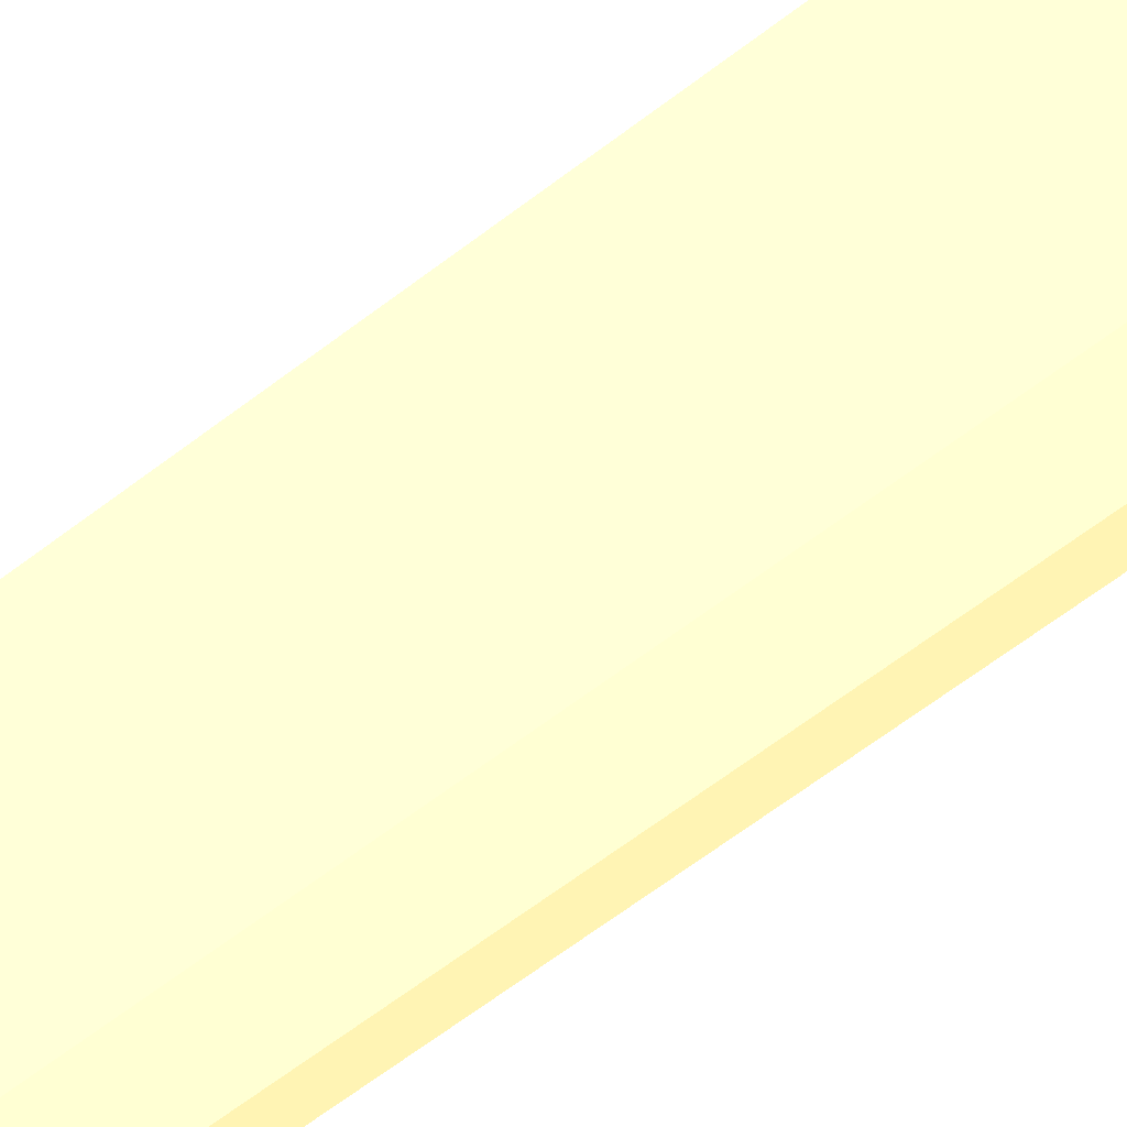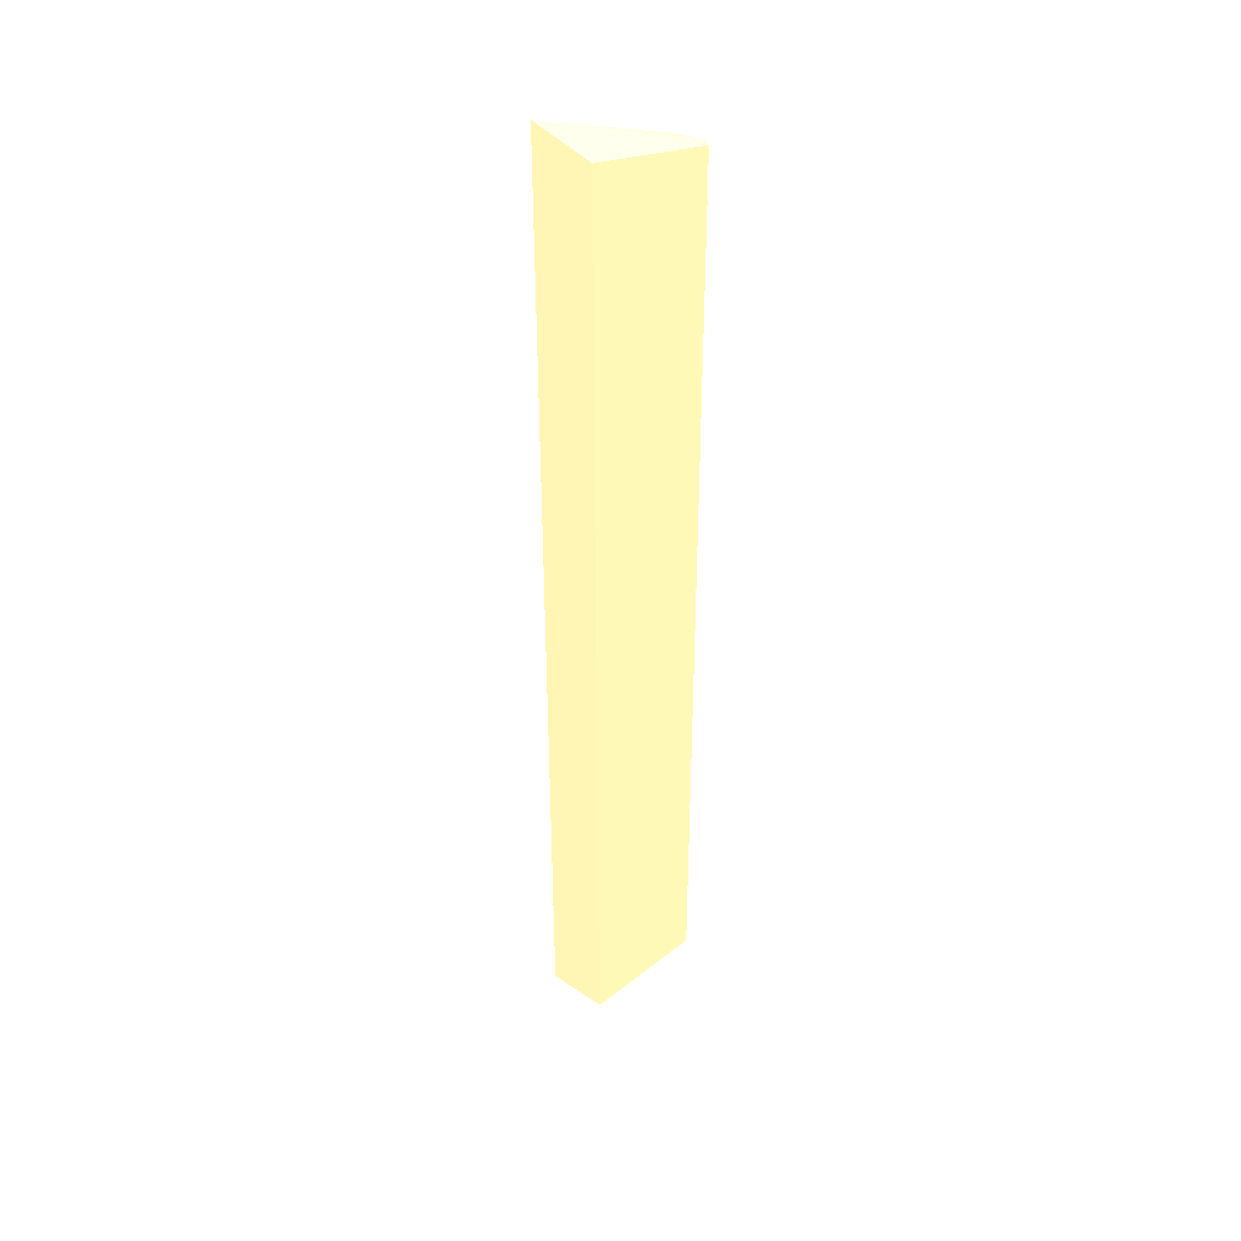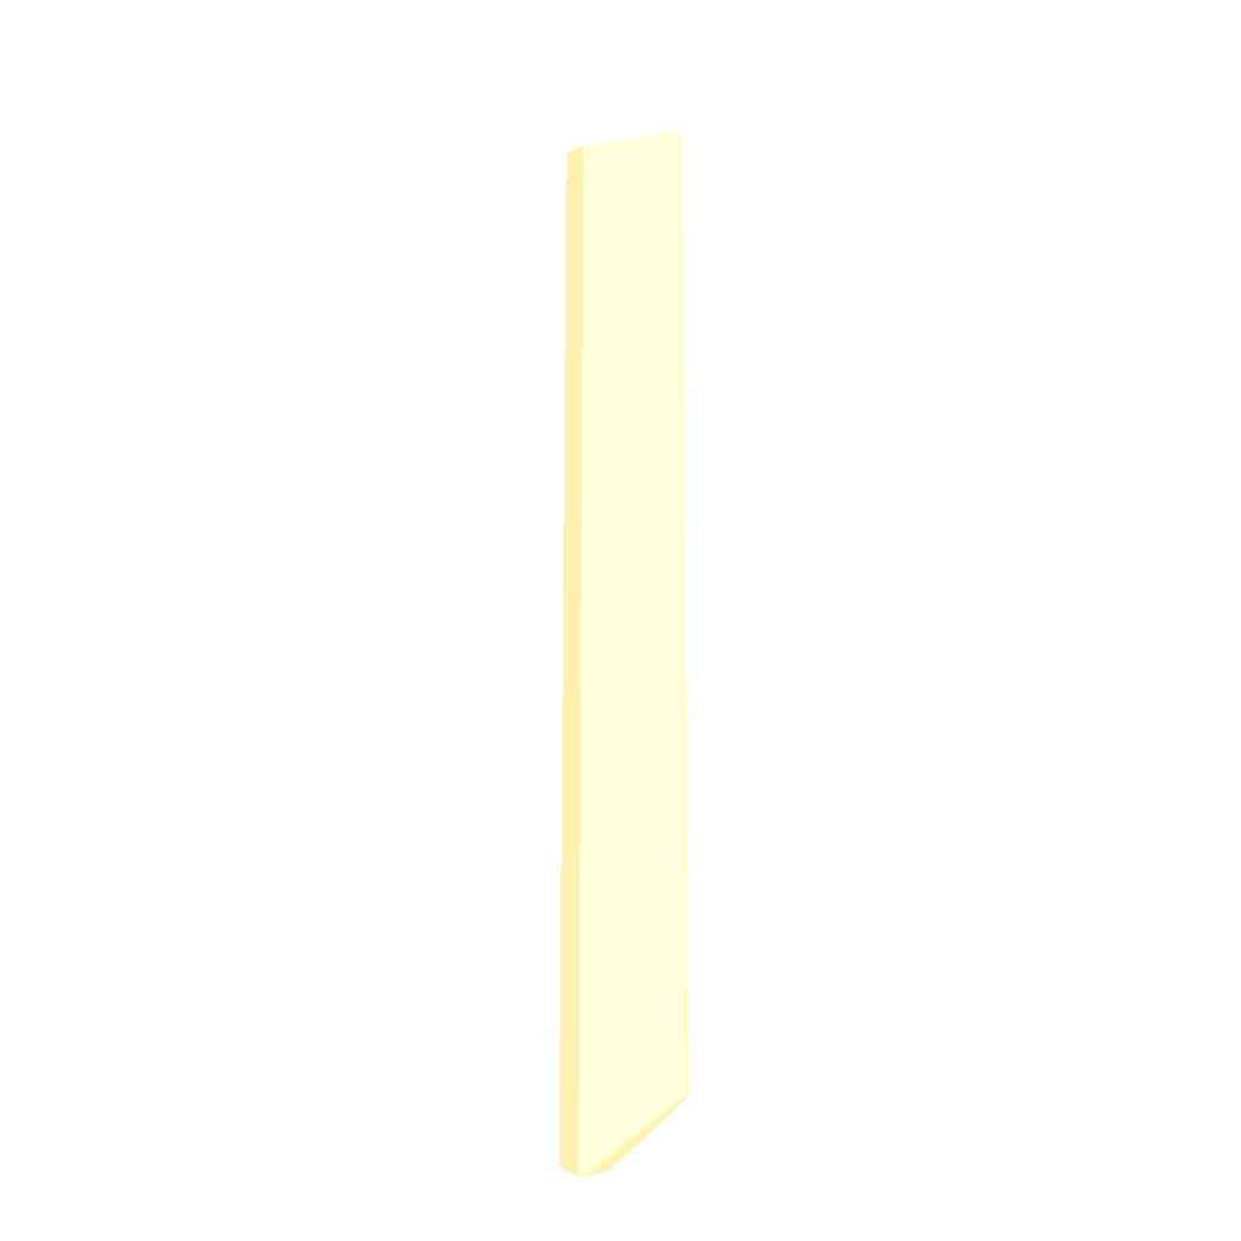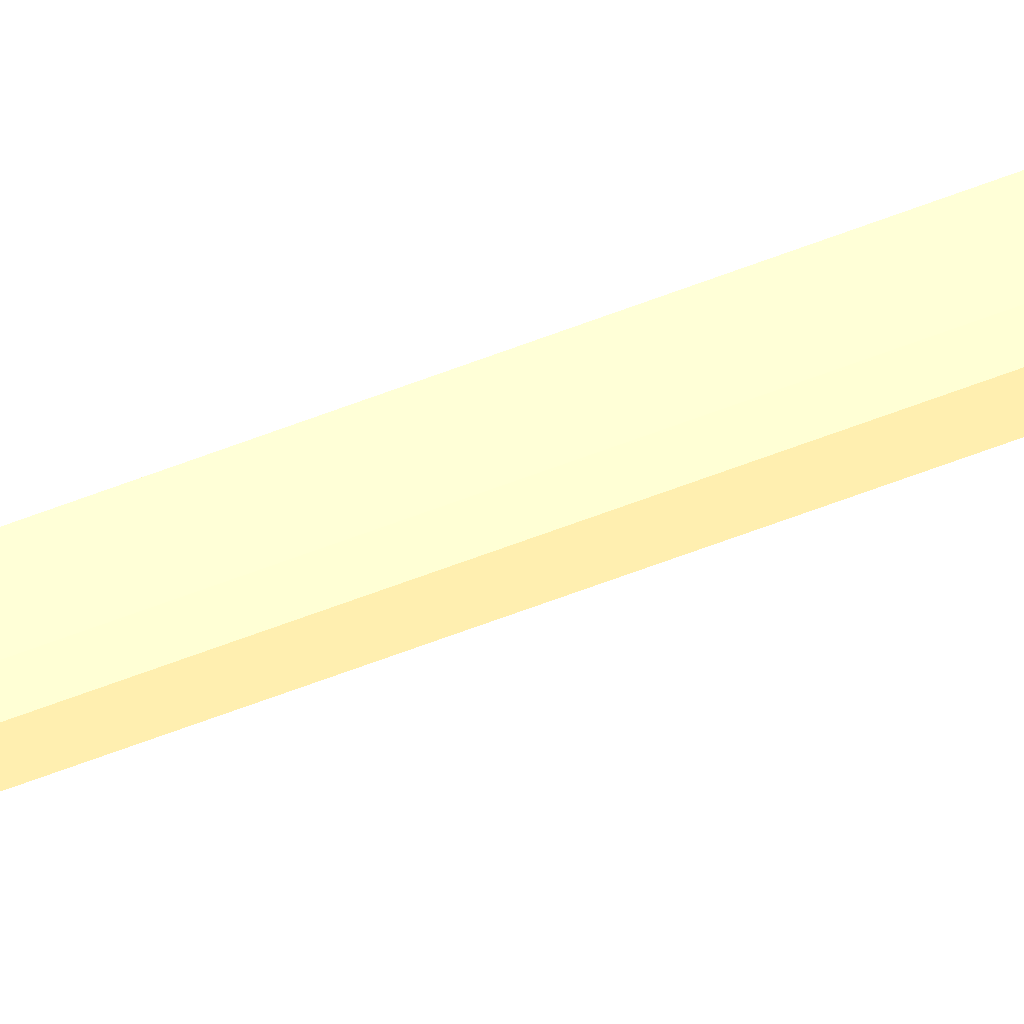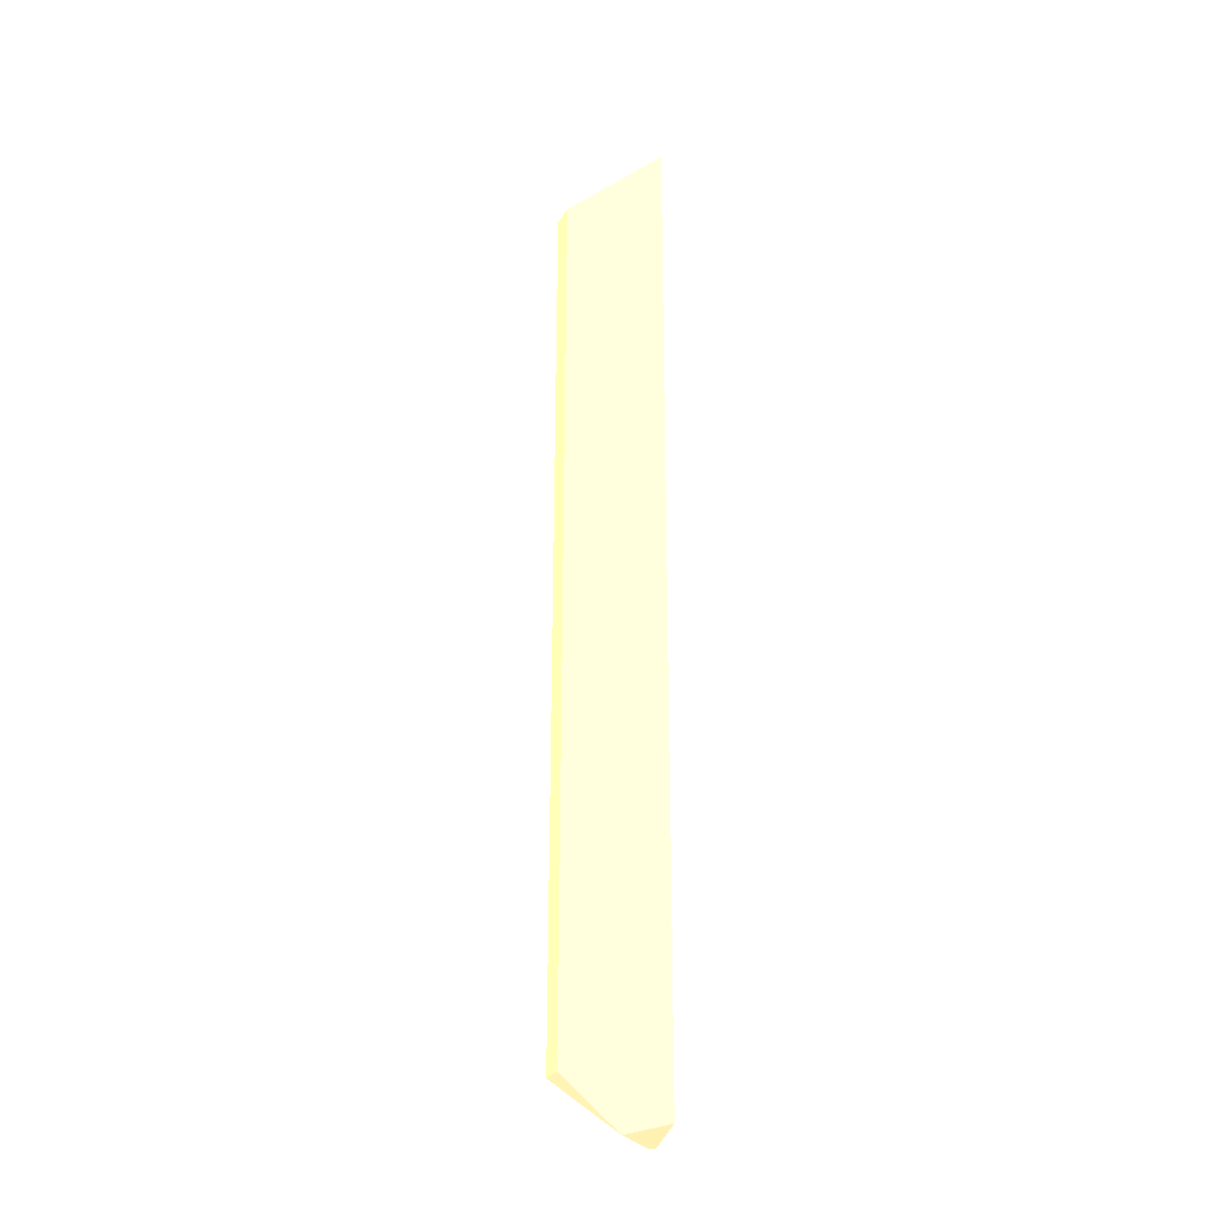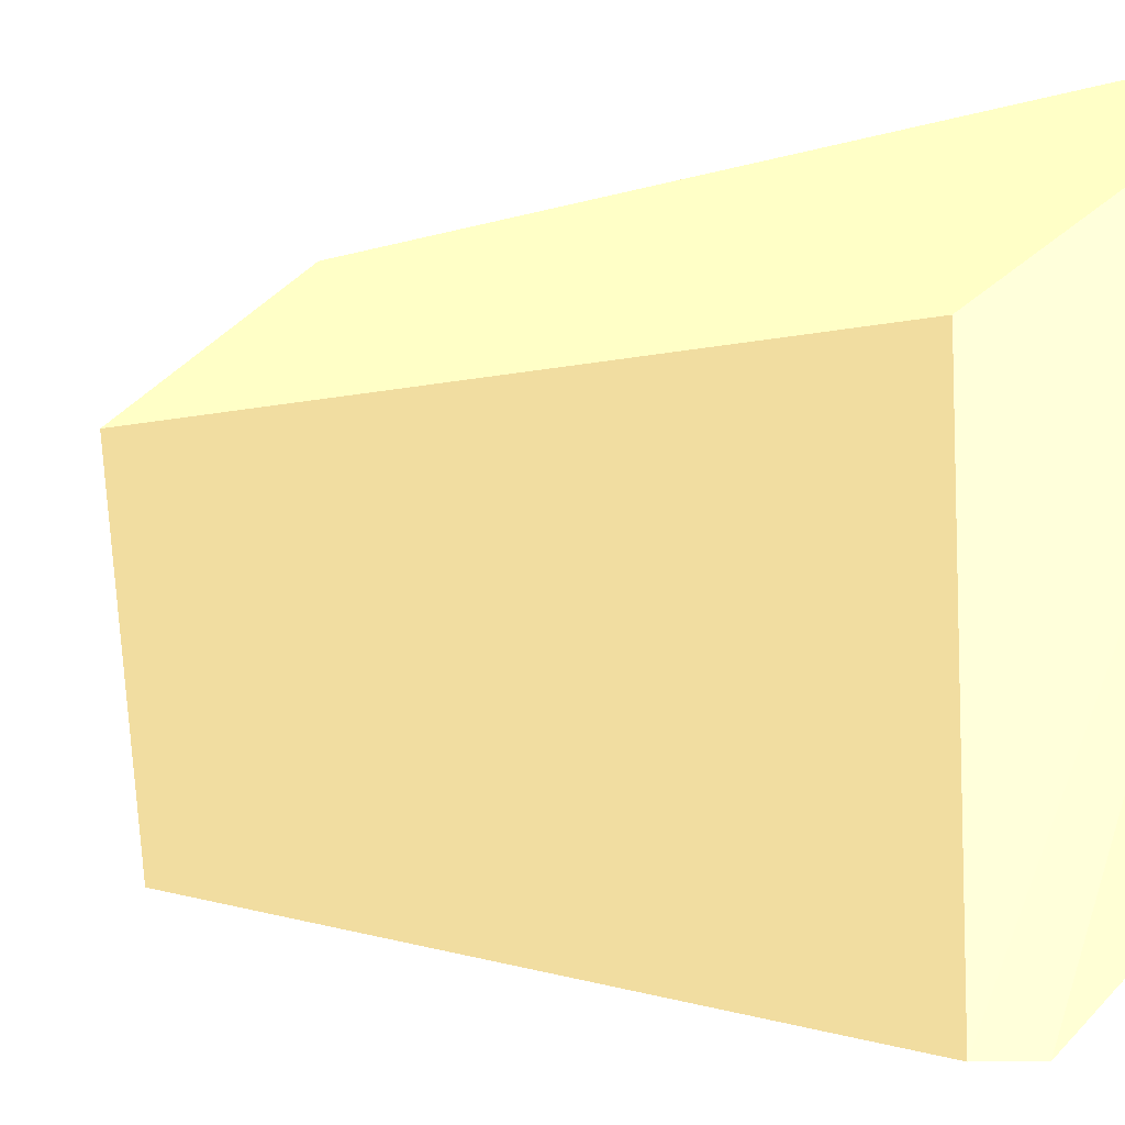
<metadata>
{"format":"obj","ext":"obj","renderer":"f3d","projection":"perspective","resolution":1024,"background":"white","views":[{"elev":-48.7,"azim":-47.2,"up":"+Z"},{"elev":38.6,"azim":72.1,"up":"+Y"},{"elev":-14.6,"azim":110.2,"up":"+Y"},{"elev":-75.8,"azim":109.7,"up":"+Z"},{"elev":-26.4,"azim":-66.3,"up":"+Y"},{"elev":-0.2,"azim":171.2,"up":"+Z"}]}
</metadata>
<code>
v 2.197 14.63 -1.689 0.7569 0.6941 0.5059
v 3.61 -16.02 -2.79 0.7569 0.6941 0.5059
v 3.61 13.99 -2.79 0.7569 0.6941 0.5059
v 3.21 13.99 -5.758 0.7569 0.6941 0.5059
v 2.691 -13.99 -5.19 0.7569 0.6941 0.5059
v 3.55 13.99 -5.758 0.7569 0.6941 0.5059
v 2.197 -15.75 -1.689 0.7569 0.6941 0.5059
v 2.691 13.99 -5.19 0.7569 0.6941 0.5059
v 3.21 -13.99 -5.758 0.7569 0.6941 0.5059
v 2.407 -15.87 -3.217 0.7569 0.6941 0.5059
v 3.55 -13.99 -5.758 0.7569 0.6941 0.5059
v 3.447 -16.02 -2.953 0.7569 0.6941 0.5059
f 6 3 2
f 6 1 3
f 6 4 1
f 7 2 3
f 7 3 1
f 8 1 4
f 9 4 6
f 9 8 4
f 9 5 8
f 10 5 9
f 10 7 1
f 10 8 5
f 10 1 8
f 11 9 6
f 11 6 2
f 11 10 9
f 12 2 7
f 12 7 10
f 12 11 2
f 12 10 11

</code>
